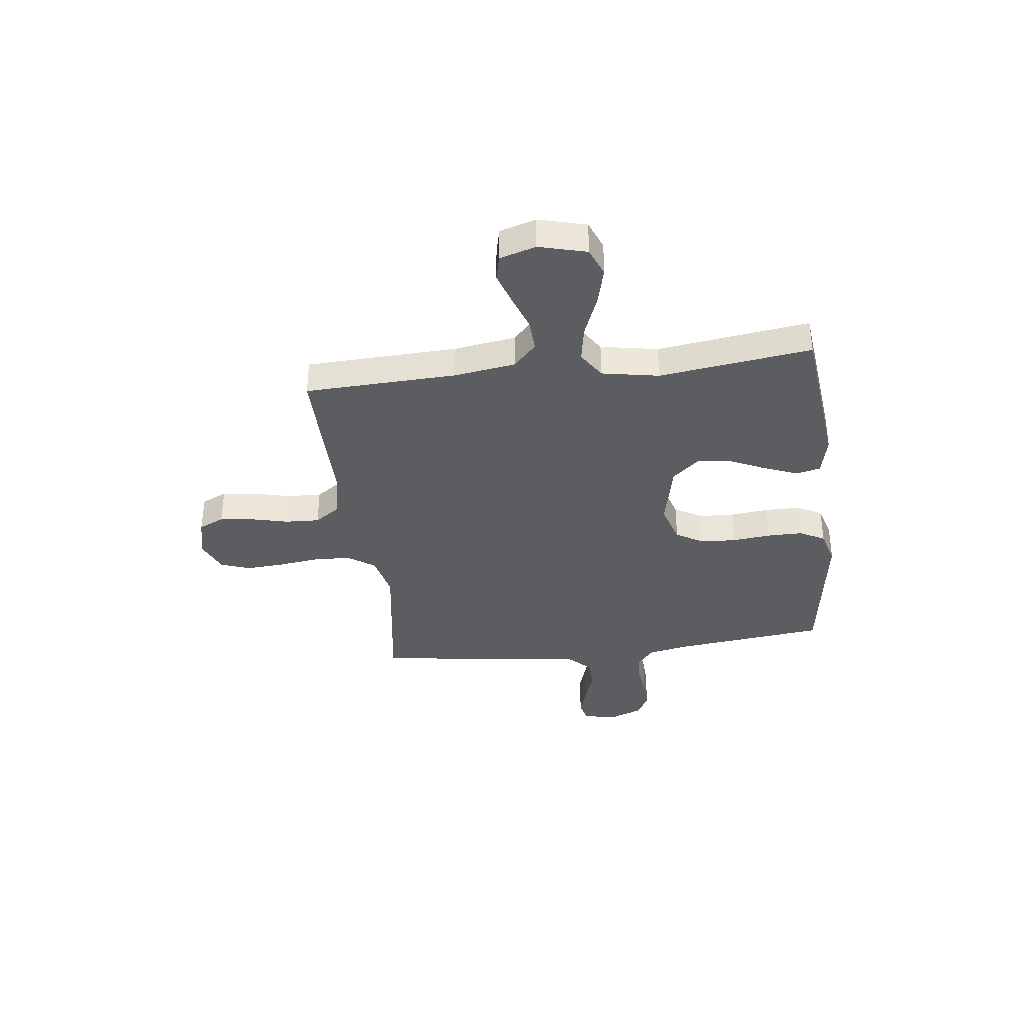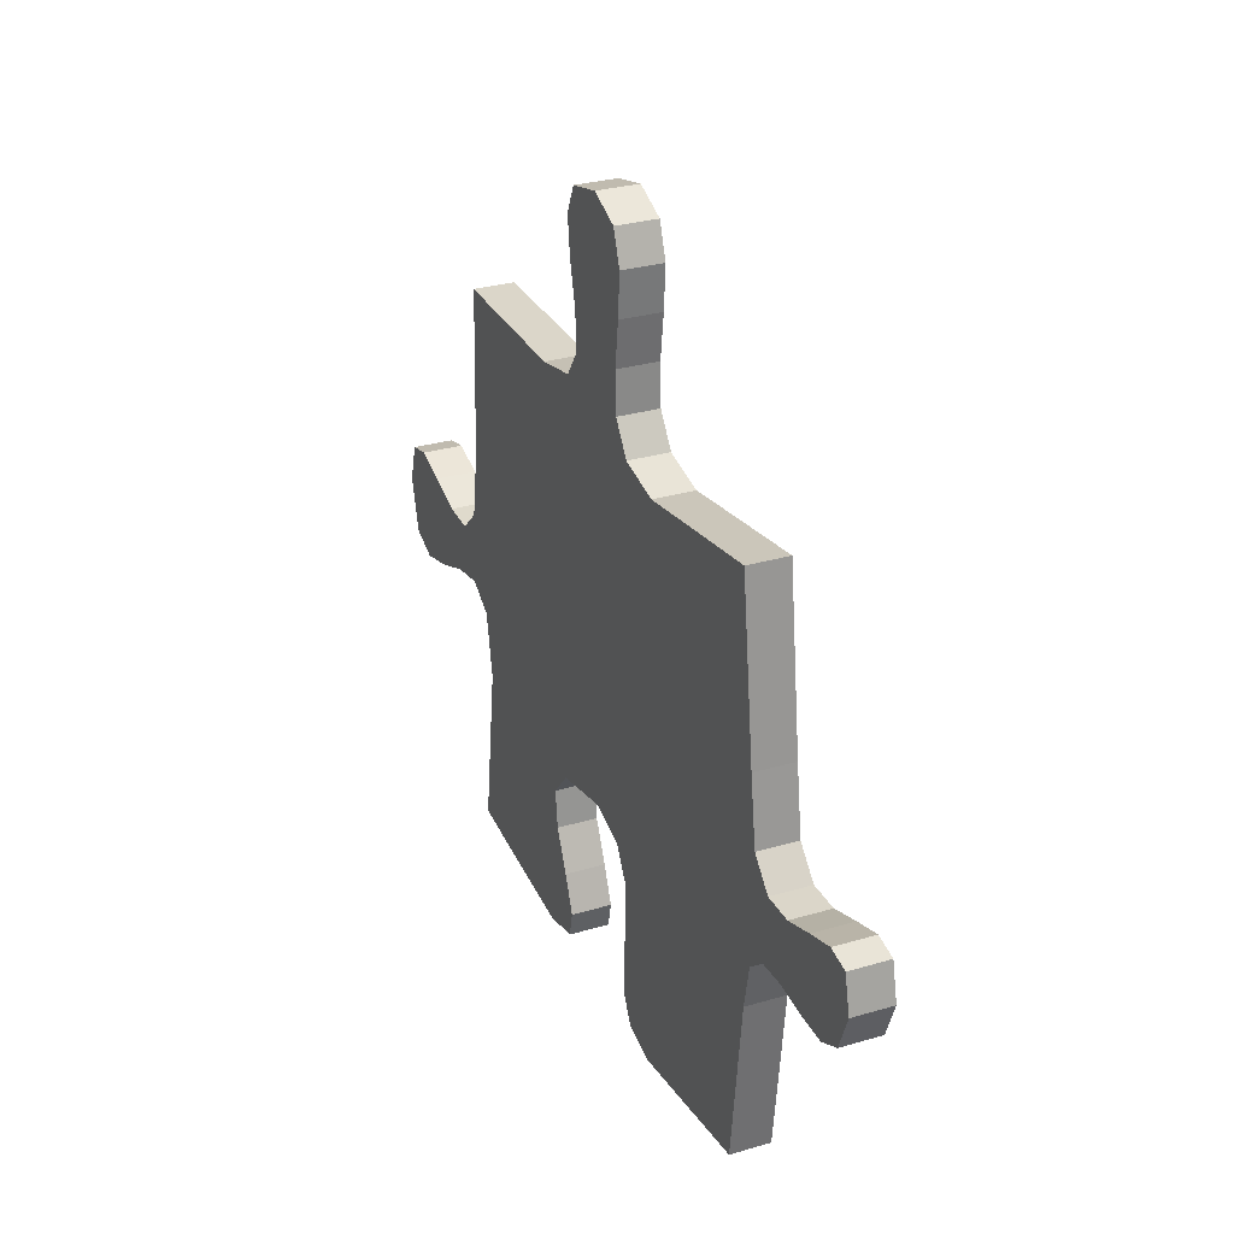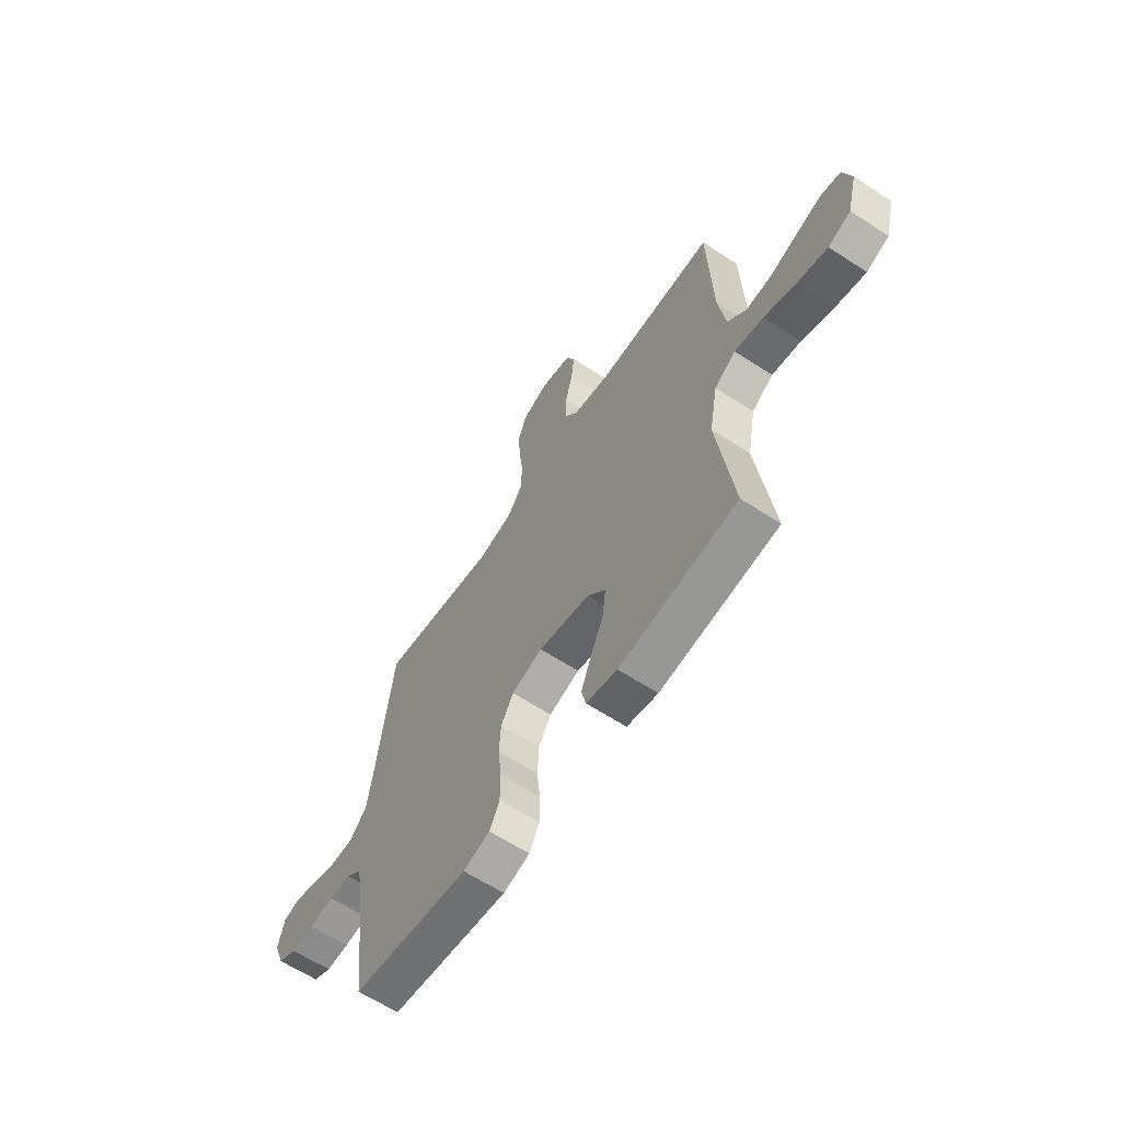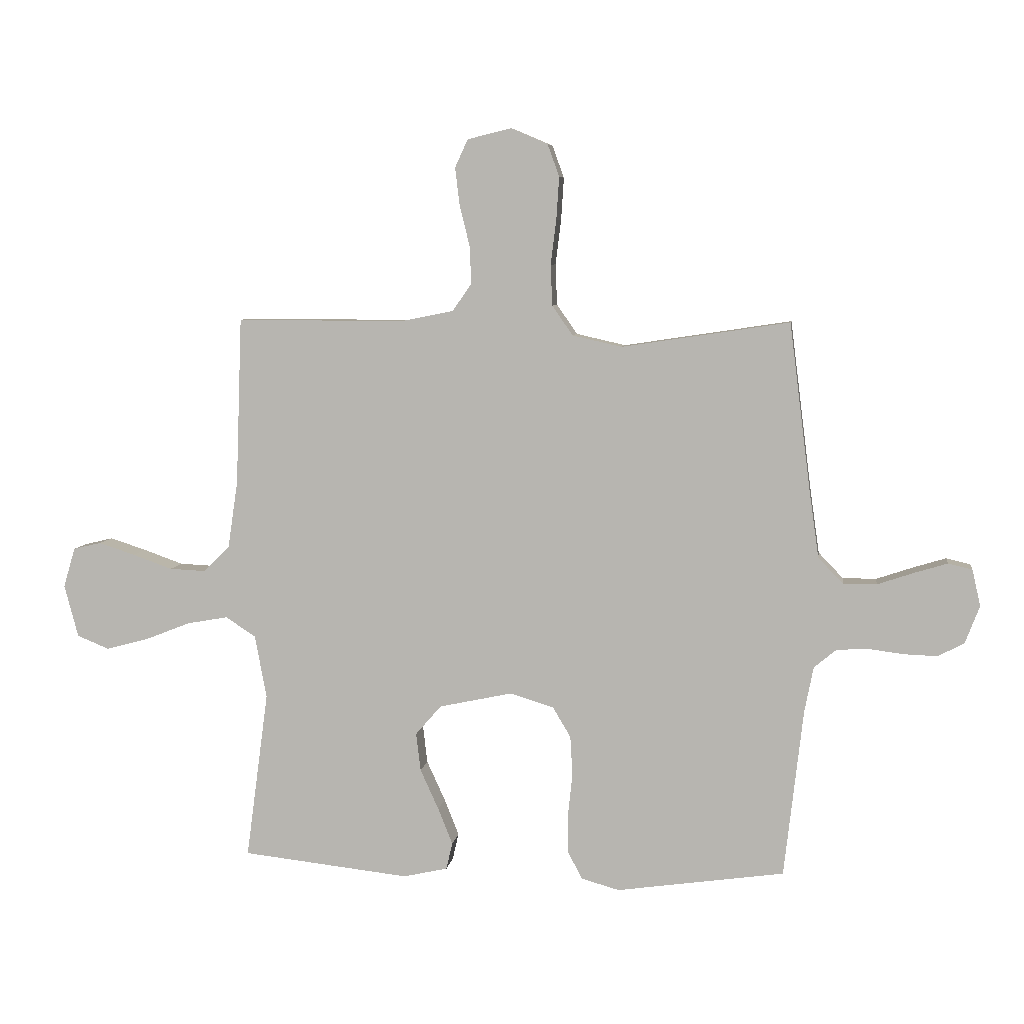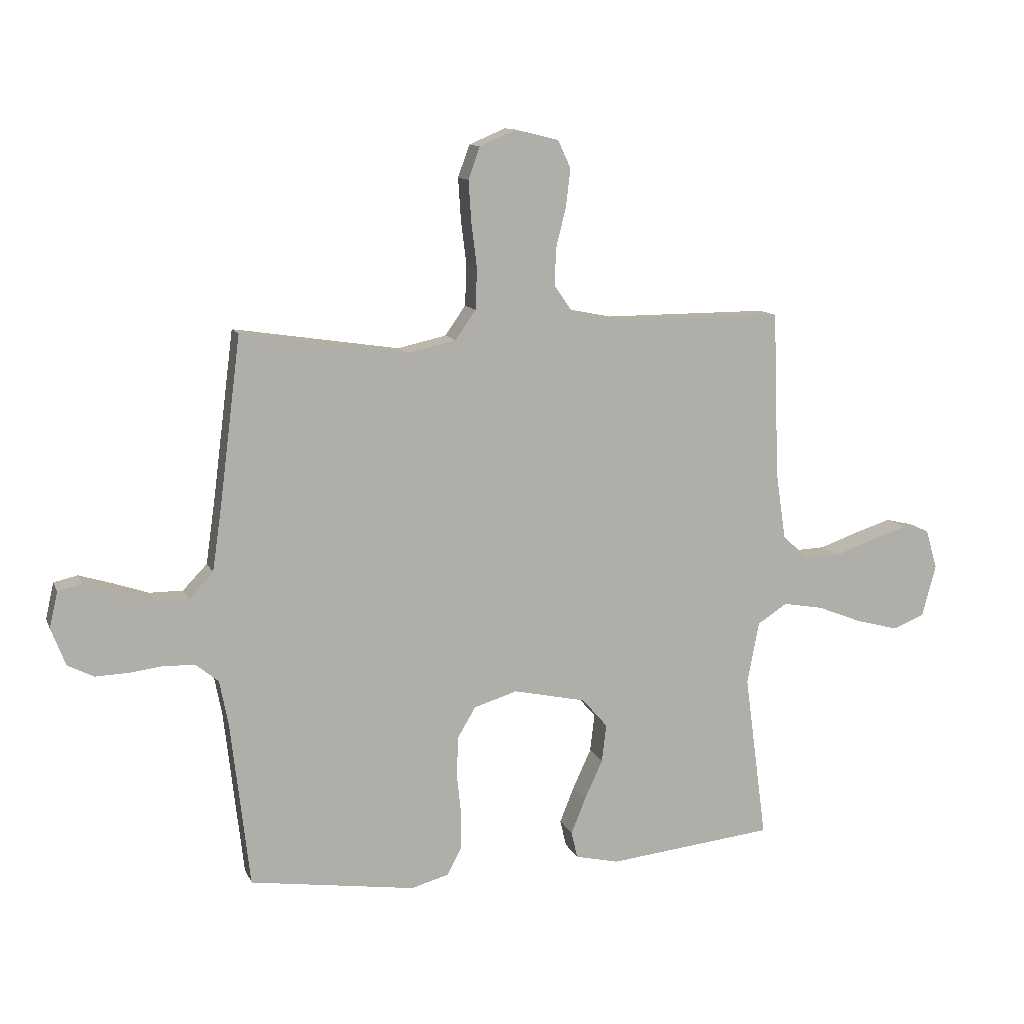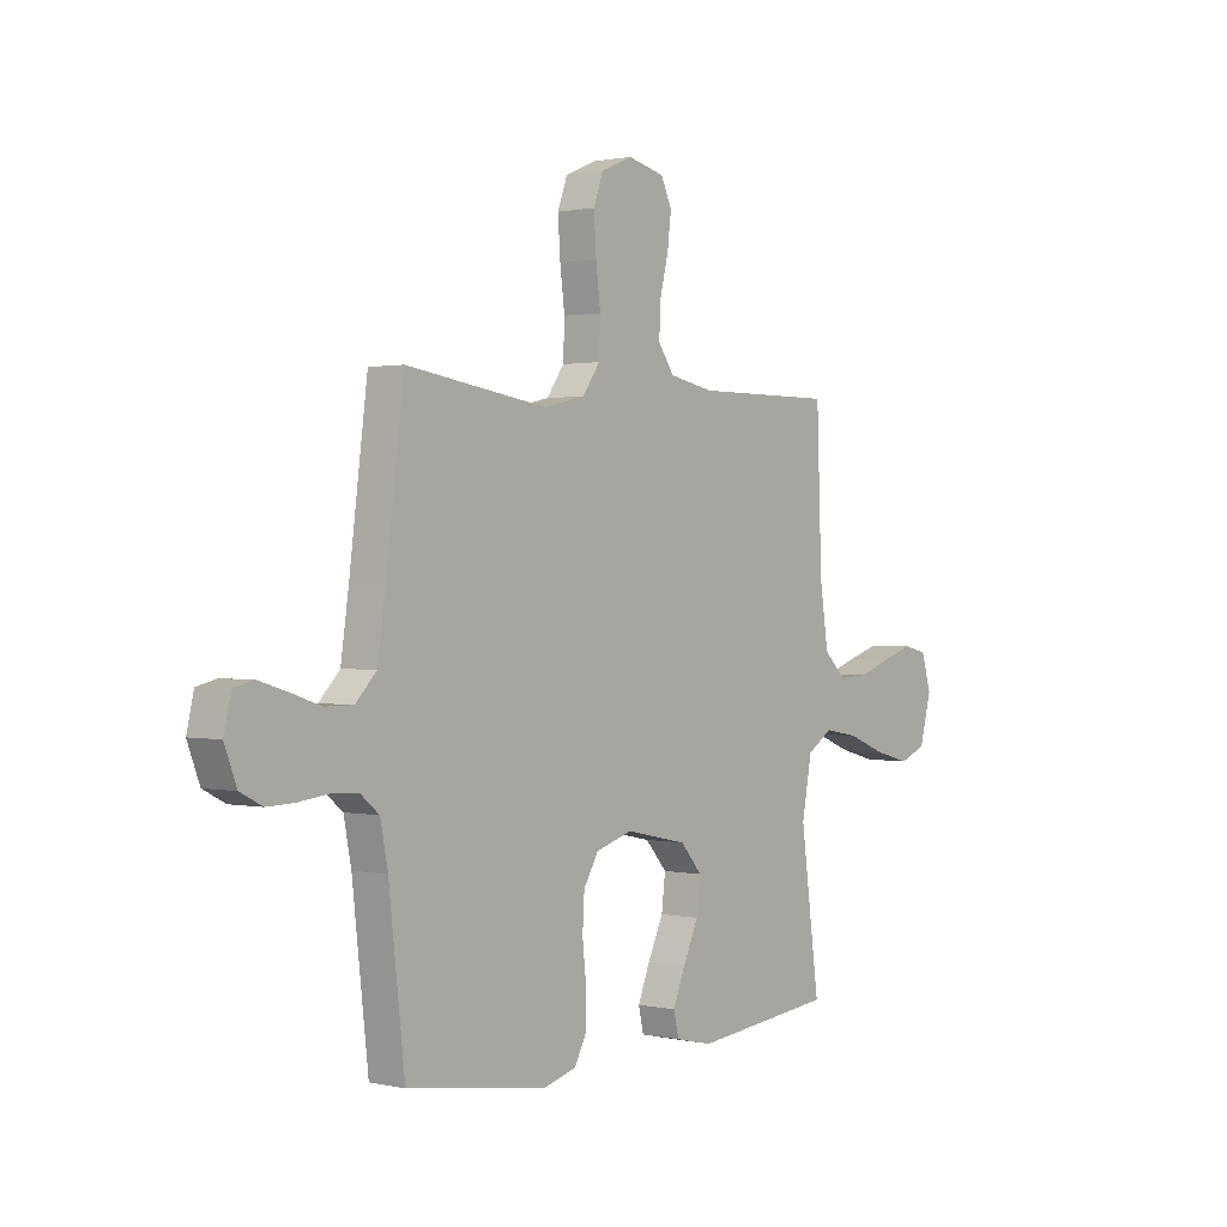
<metadata>
{"format":"obj","ext":"obj","renderer":"f3d","projection":"perspective","resolution":1024,"background":"white","views":[{"elev":-36.7,"azim":97.1,"up":"+Y"},{"elev":29.8,"azim":-113.3,"up":"+Z"},{"elev":-62.5,"azim":56.5,"up":"+Z"},{"elev":6.6,"azim":-171.8,"up":"+Z"},{"elev":11.5,"azim":-16.5,"up":"+Z"},{"elev":1.0,"azim":-51.2,"up":"+Z"}]}
</metadata>
<code>
v 0.5 0.07 -0.5
v 0.2 0.07 -0.533
v 0.121 0.07 -0.515
v 0.11 0.07 -0.467
v 0.136 0.07 -0.402
v 0.169 0.07 -0.33
v 0.177 0.07 -0.262
v 0.131 0.07 -0.209
v 0 0.07 -0.181
v -0.078 0.07 -0.205
v -0.11 0.07 -0.259
v -0.114 0.07 -0.329
v -0.106 0.07 -0.405
v -0.106 0.07 -0.474
v -0.132 0.07 -0.524
v -0.2 0.07 -0.543
v -0.5 0.07 -0.5
v -0.534 0.07 -0.2
v -0.55 0.07 -0.118
v -0.59 0.07 -0.085
v -0.646 0.07 -0.082
v -0.709 0.07 -0.09
v -0.768 0.07 -0.092
v -0.815 0.07 -0.068
v -0.841 0.07 0
v -0.826 0.07 0.065
v -0.783 0.07 0.075
v -0.724 0.07 0.057
v -0.659 0.07 0.035
v -0.599 0.07 0.035
v -0.555 0.07 0.081
v -0.538 0.07 0.2
v -0.5 0.07 0.5
v -0.2 0.07 0.455
v -0.112 0.07 0.475
v -0.075 0.07 0.528
v -0.072 0.07 0.601
v -0.082 0.07 0.681
v -0.087 0.07 0.757
v -0.066 0.07 0.815
v 0 0.07 0.843
v 0.078 0.07 0.824
v 0.101 0.07 0.774
v 0.093 0.07 0.707
v 0.075 0.07 0.634
v 0.072 0.07 0.567
v 0.106 0.07 0.518
v 0.2 0.07 0.499
v 0.5 0.07 0.5
v 0.511 0.07 0.2
v 0.529 0.07 0.079
v 0.576 0.07 0.034
v 0.64 0.07 0.037
v 0.711 0.07 0.062
v 0.776 0.07 0.083
v 0.826 0.07 0.071
v 0.847 0.07 0
v 0.822 0.07 -0.094
v 0.765 0.07 -0.117
v 0.689 0.07 -0.097
v 0.608 0.07 -0.065
v 0.535 0.07 -0.052
v 0.481 0.07 -0.087
v 0.46 0.07 -0.2
v 0.5 0 -0.5
v 0.2 0 -0.533
v 0.121 0 -0.515
v 0.11 0 -0.467
v 0.136 0 -0.402
v 0.169 0 -0.33
v 0.177 0 -0.262
v 0.131 0 -0.209
v 0 0 -0.181
v -0.078 0 -0.205
v -0.11 0 -0.259
v -0.114 0 -0.329
v -0.106 0 -0.405
v -0.106 0 -0.474
v -0.132 0 -0.524
v -0.2 0 -0.543
v -0.5 0 -0.5
v -0.534 0 -0.2
v -0.55 0 -0.118
v -0.59 0 -0.085
v -0.646 0 -0.082
v -0.709 0 -0.09
v -0.768 0 -0.092
v -0.815 0 -0.068
v -0.841 0 0
v -0.826 0 0.065
v -0.783 0 0.075
v -0.724 0 0.057
v -0.659 0 0.035
v -0.599 0 0.035
v -0.555 0 0.081
v -0.538 0 0.2
v -0.5 0 0.5
v -0.2 0 0.455
v -0.112 0 0.475
v -0.075 0 0.528
v -0.072 0 0.601
v -0.082 0 0.681
v -0.087 0 0.757
v -0.066 0 0.815
v 0 0 0.843
v 0.078 0 0.824
v 0.101 0 0.774
v 0.093 0 0.707
v 0.075 0 0.634
v 0.072 0 0.567
v 0.106 0 0.518
v 0.2 0 0.499
v 0.5 0 0.5
v 0.511 0 0.2
v 0.529 0 0.079
v 0.576 0 0.034
v 0.64 0 0.037
v 0.711 0 0.062
v 0.776 0 0.083
v 0.826 0 0.071
v 0.847 0 0
v 0.822 0 -0.094
v 0.765 0 -0.117
v 0.689 0 -0.097
v 0.608 0 -0.065
v 0.535 0 -0.052
v 0.481 0 -0.087
v 0.46 0 -0.2
f 58 59 60 61
f 58 61 62
f 57 58 62
f 56 57 62
f 53 54 55 56
f 53 56 62
f 52 53 62 63
f 48 49 50
f 47 48 50 51
f 42 43 44 45
f 42 45 46
f 41 42 46
f 40 41 46
f 37 38 39 40
f 37 40 46
f 36 37 46 47
f 32 33 34
f 31 32 34 35
f 30 31 35
f 26 27 28 29
f 24 25 26 29
f 24 29 30
f 21 22 23 24
f 20 21 24 30
f 19 20 30 35
f 15 16 17 18
f 15 18 19 35
f 12 13 14 15
f 11 12 15 35
f 3 4 5 6
f 1 2 3 6
f 64 1 6 7
f 63 64 7 8
f 51 52 63 8
f 47 51 8 9
f 36 47 9 10
f 10 11 35 36
f 125 124 123 122
f 126 125 122
f 126 122 121
f 126 121 120
f 120 119 118 117
f 126 120 117
f 127 126 117 116
f 114 113 112
f 115 114 112 111
f 109 108 107 106
f 110 109 106
f 110 106 105
f 110 105 104
f 104 103 102 101
f 110 104 101
f 111 110 101 100
f 98 97 96
f 99 98 96 95
f 99 95 94
f 93 92 91 90
f 93 90 89 88
f 94 93 88
f 88 87 86 85
f 94 88 85 84
f 99 94 84 83
f 82 81 80 79
f 99 83 82 79
f 79 78 77 76
f 99 79 76 75
f 70 69 68 67
f 70 67 66 65
f 71 70 65 128
f 72 71 128 127
f 72 127 116 115
f 73 72 115 111
f 74 73 111 100
f 100 99 75 74
f 1 65 66 2
f 2 66 67 3
f 3 67 68 4
f 4 68 69 5
f 5 69 70 6
f 6 70 71 7
f 7 71 72 8
f 8 72 73 9
f 9 73 74 10
f 10 74 75 11
f 11 75 76 12
f 12 76 77 13
f 13 77 78 14
f 14 78 79 15
f 15 79 80 16
f 16 80 81 17
f 17 81 82 18
f 18 82 83 19
f 19 83 84 20
f 20 84 85 21
f 21 85 86 22
f 22 86 87 23
f 23 87 88 24
f 24 88 89 25
f 25 89 90 26
f 26 90 91 27
f 27 91 92 28
f 28 92 93 29
f 29 93 94 30
f 30 94 95 31
f 31 95 96 32
f 32 96 97 33
f 33 97 98 34
f 34 98 99 35
f 35 99 100 36
f 36 100 101 37
f 37 101 102 38
f 38 102 103 39
f 39 103 104 40
f 40 104 105 41
f 41 105 106 42
f 42 106 107 43
f 43 107 108 44
f 44 108 109 45
f 45 109 110 46
f 46 110 111 47
f 47 111 112 48
f 48 112 113 49
f 49 113 114 50
f 50 114 115 51
f 51 115 116 52
f 52 116 117 53
f 53 117 118 54
f 54 118 119 55
f 55 119 120 56
f 56 120 121 57
f 57 121 122 58
f 58 122 123 59
f 59 123 124 60
f 60 124 125 61
f 61 125 126 62
f 62 126 127 63
f 63 127 128 64
f 64 128 65 1

</code>
